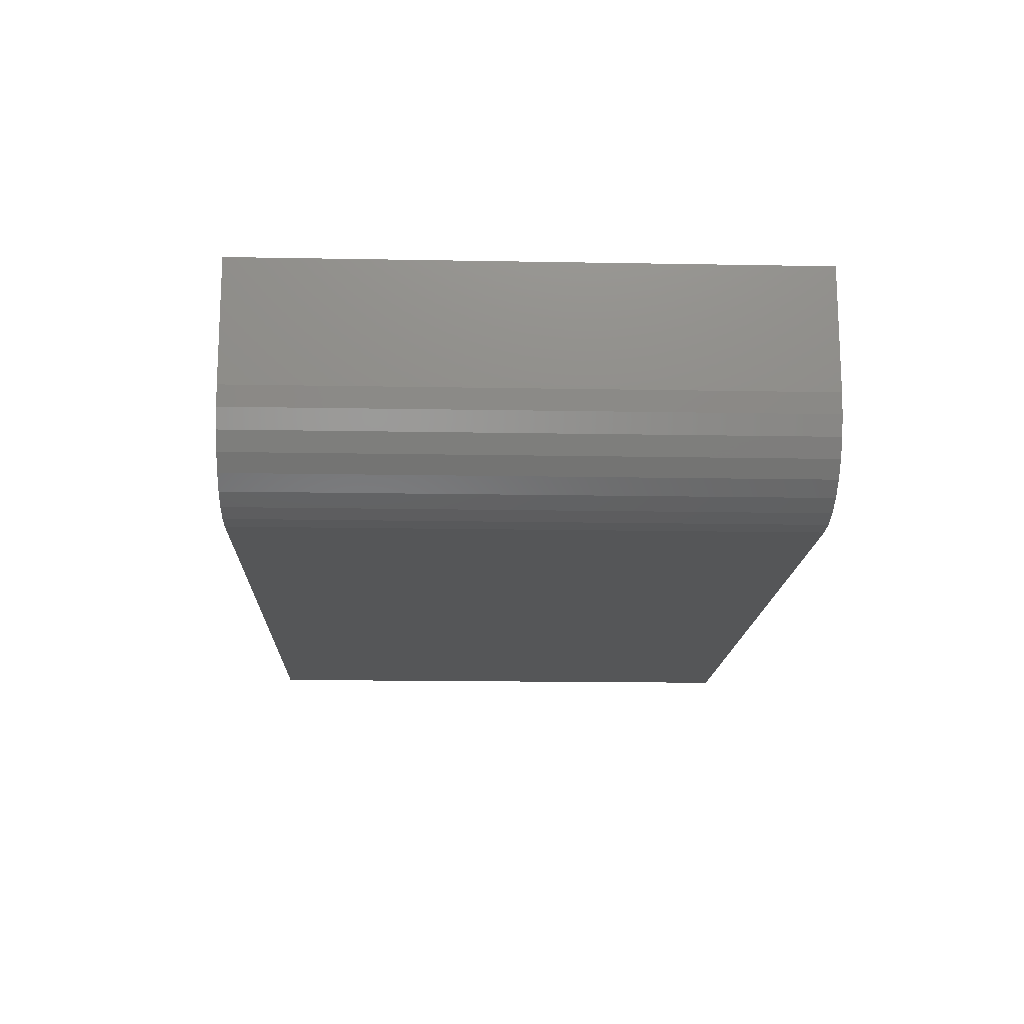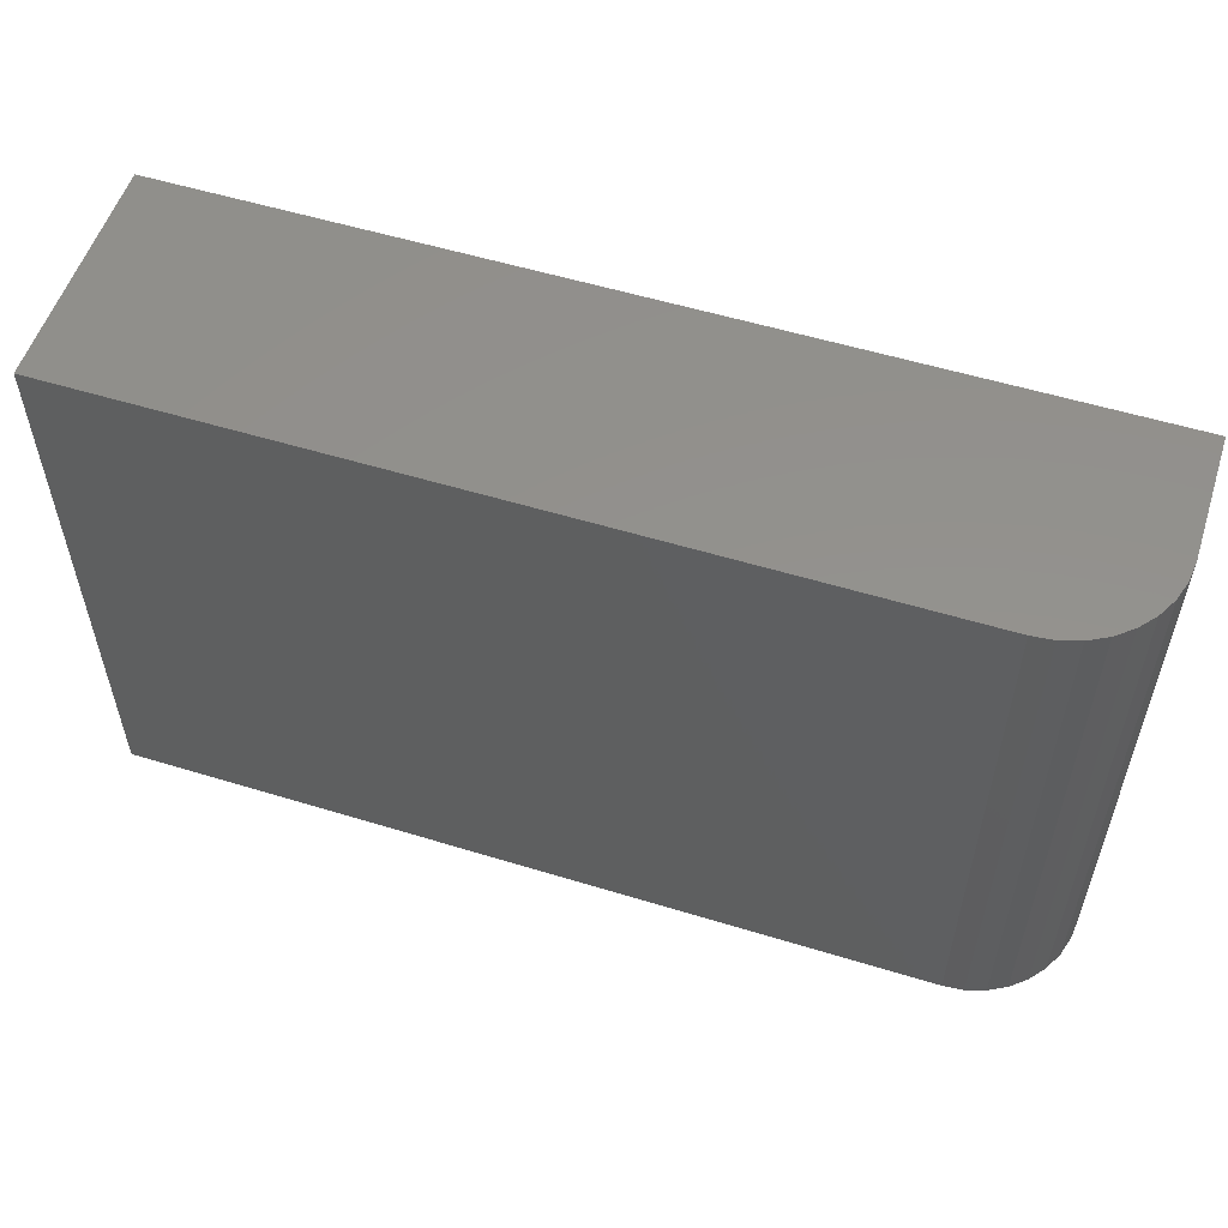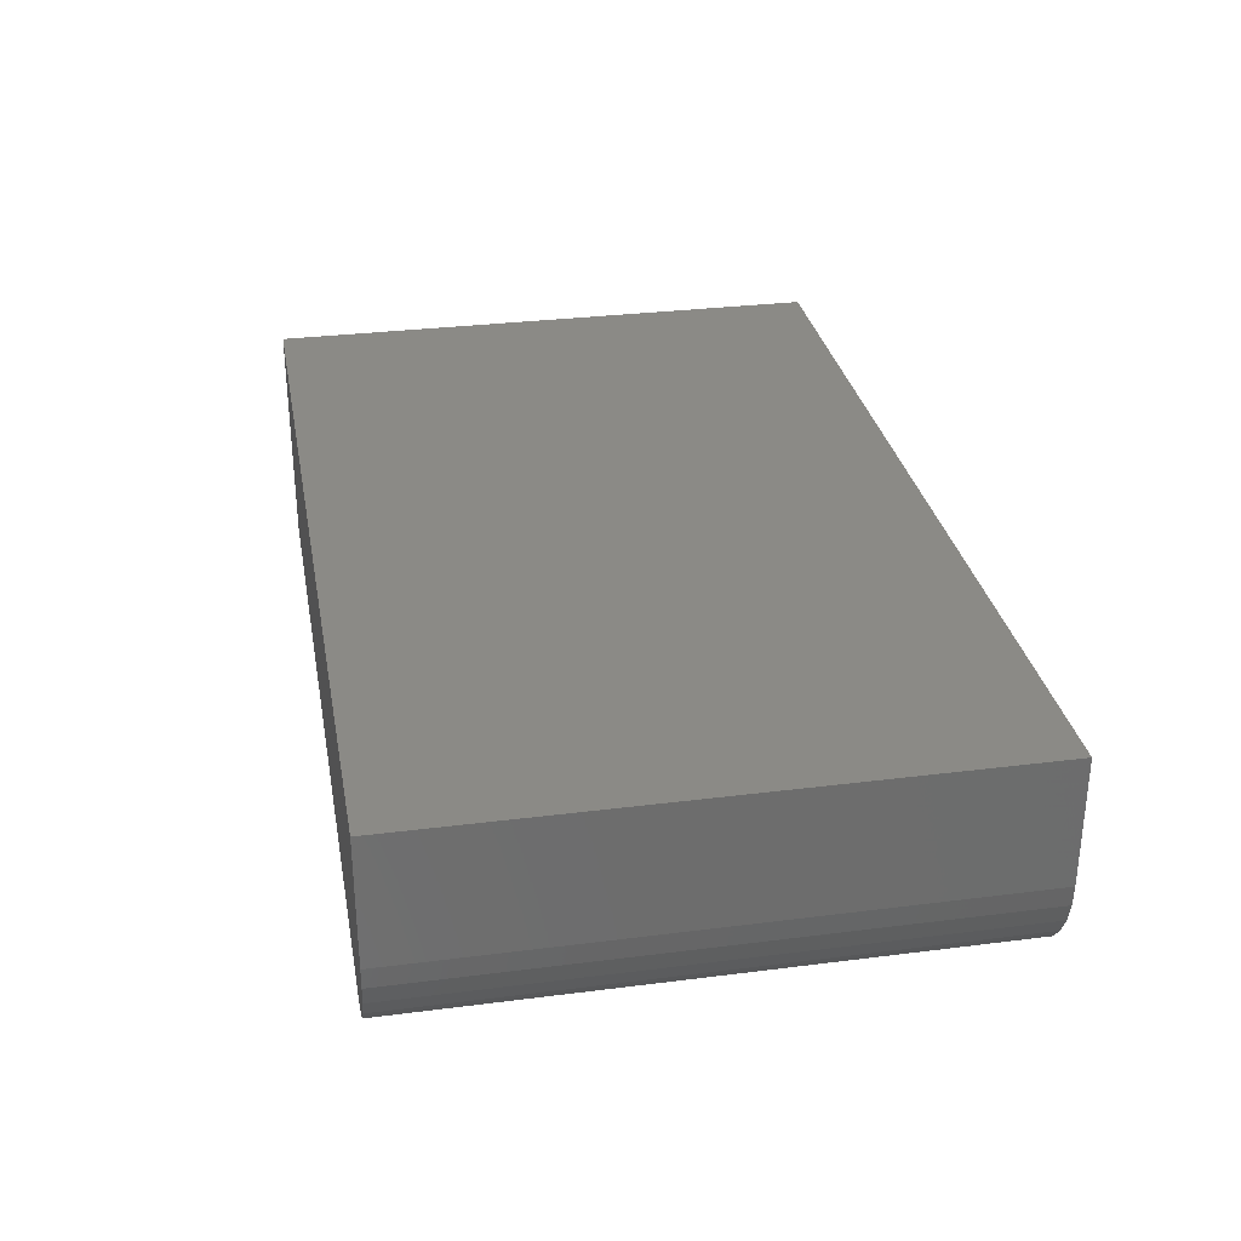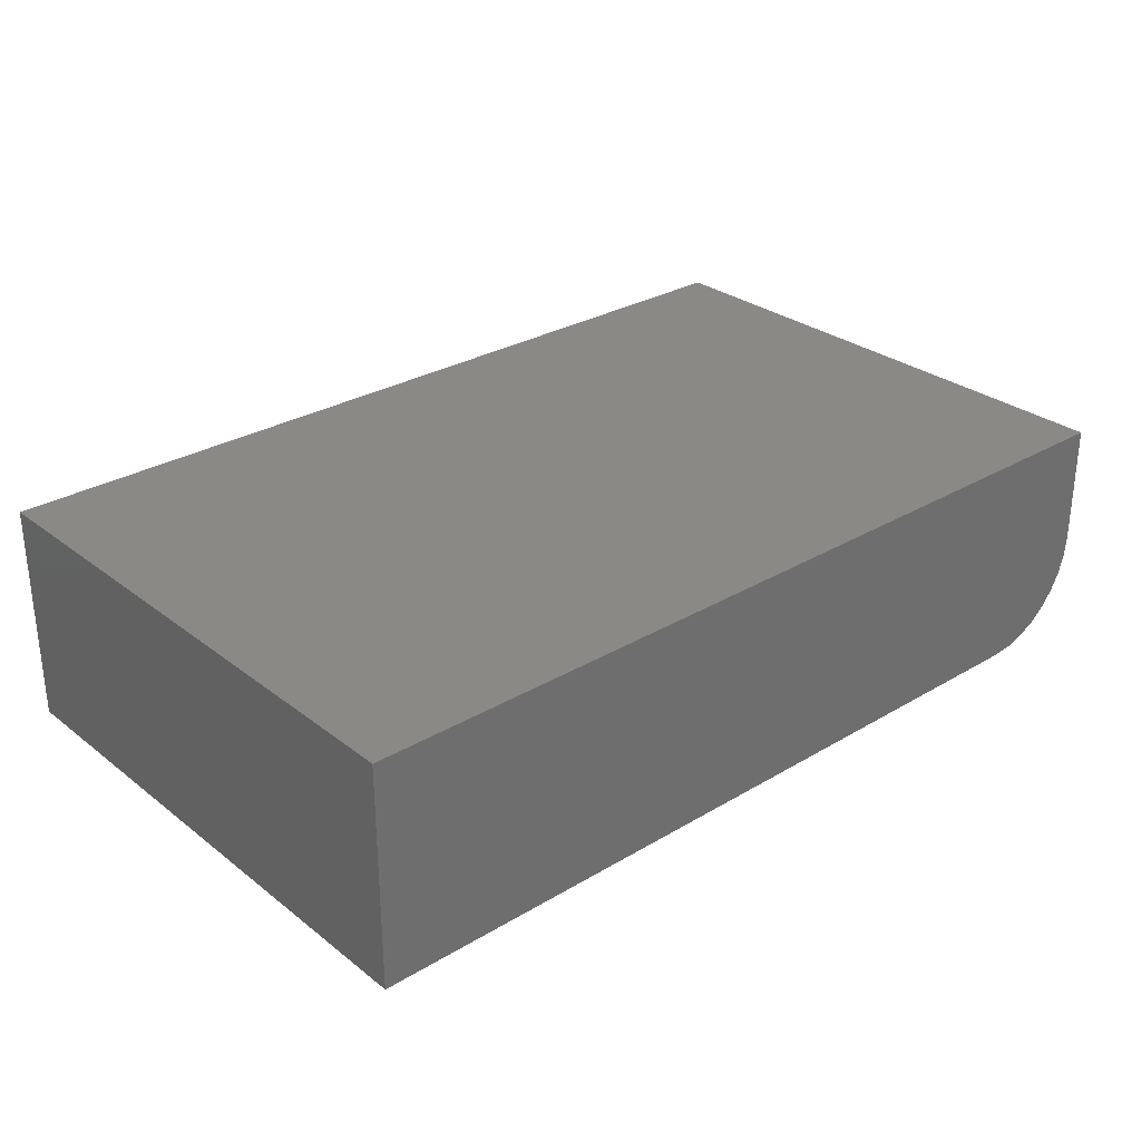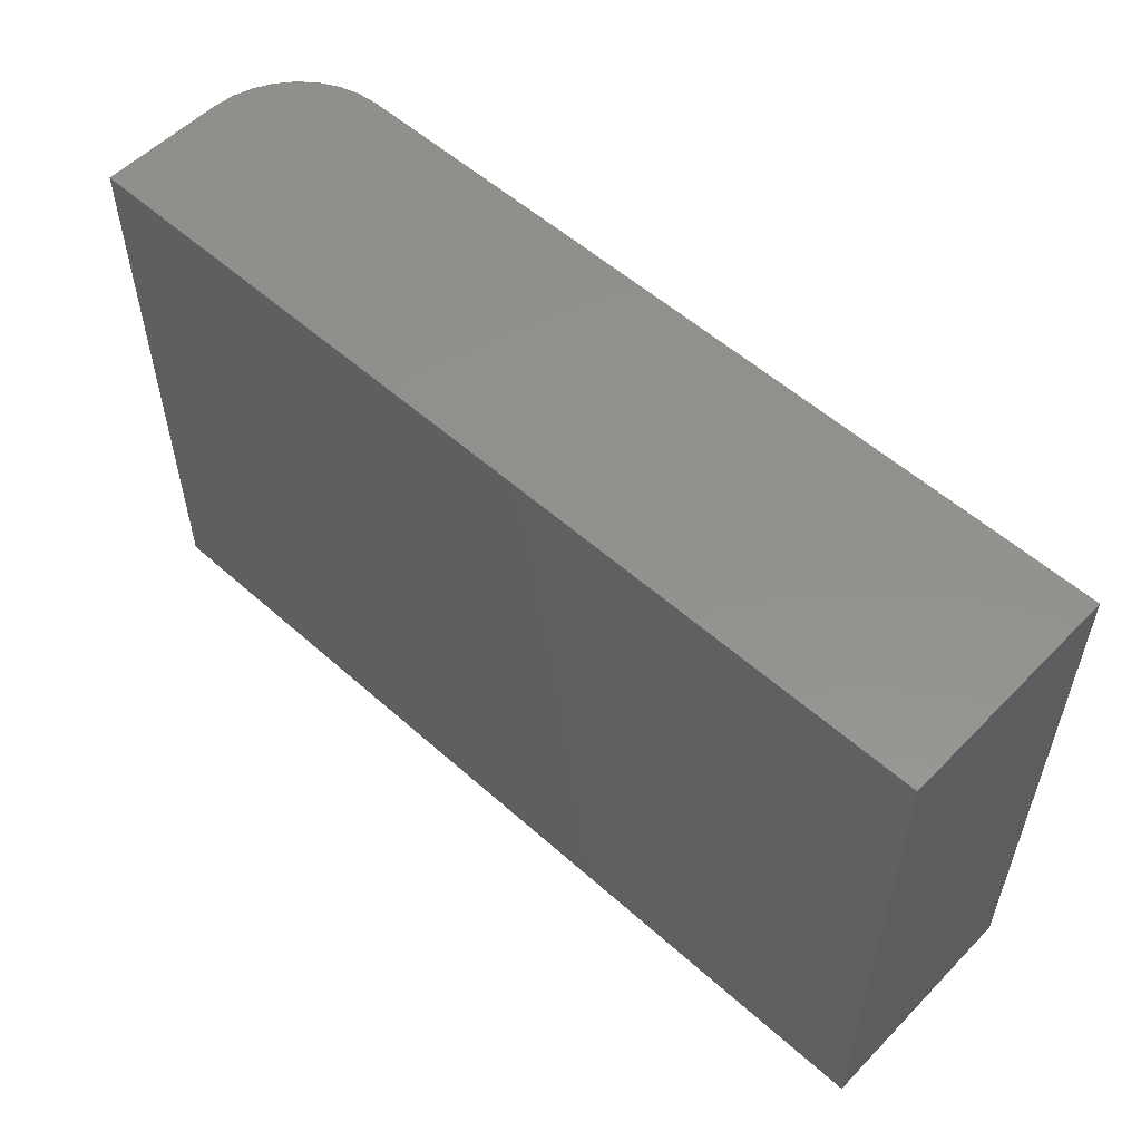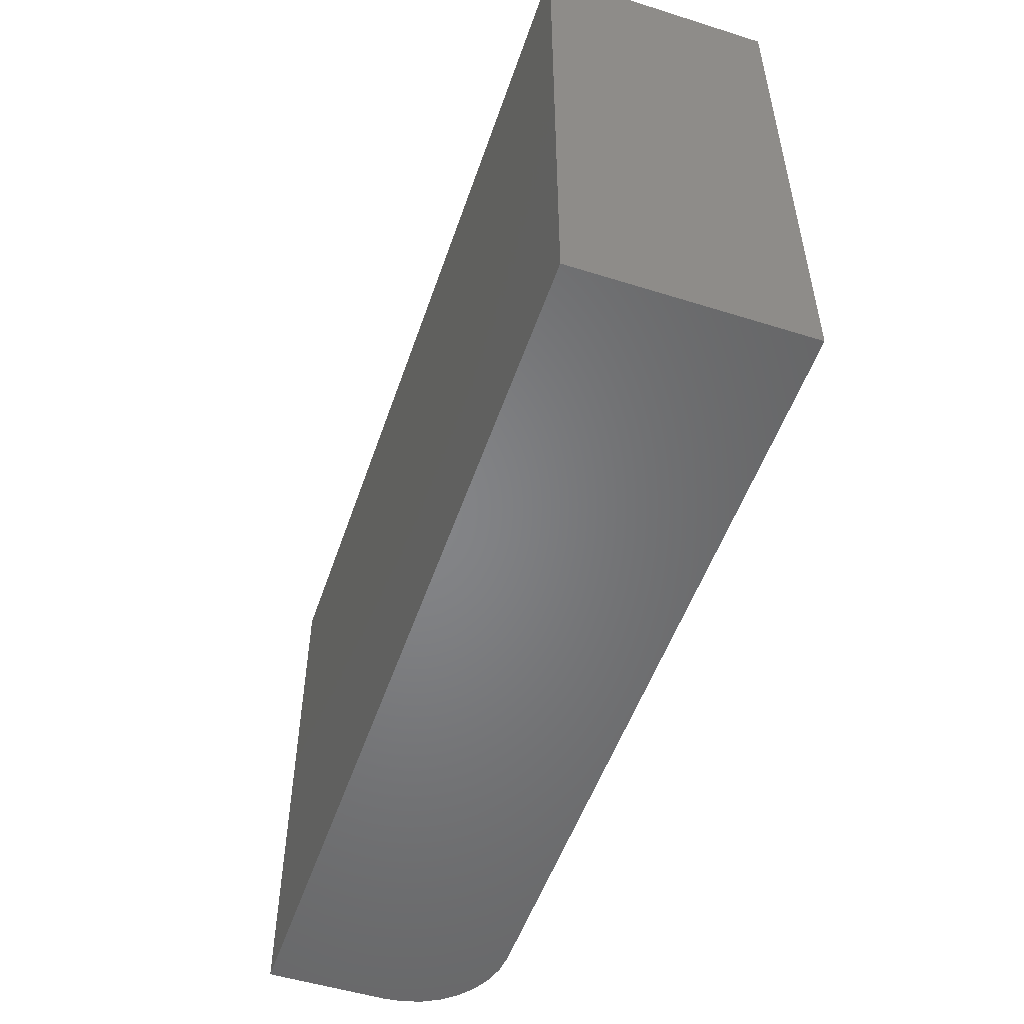
<metadata>
{"format":"stl","ext":"stl","renderer":"f3d","projection":"perspective","resolution":1024,"background":"white","views":[{"elev":-15.4,"azim":-92.2,"up":"+Z"},{"elev":55.1,"azim":-162.1,"up":"+Y"},{"elev":30.7,"azim":-100.4,"up":"+Z"},{"elev":29.2,"azim":138.6,"up":"+Z"},{"elev":55.1,"azim":43.2,"up":"+Y"},{"elev":-52.2,"azim":71.3,"up":"+Y"}]}
</metadata>
<code>
# stl→obj: 24 verts, 44 faces
v 0.08594 0 0
v 0.08594 0.4658 0
v 0.75 0 0
v 0.75 0.4658 0
v 0 0.4658 0.1875
v 0 0.4658 0.08594
v 0 0 0.1875
v 0 0 0.08594
v 0.75 0.4658 0.1875
v 0.06917 0.4658 0.001651
v 0.05305 0.4658 0.006542
v 0.03819 0.4658 0.01448
v 0.02517 0.4658 0.02517
v 0.01448 0.4658 0.03819
v 0.006542 0.4658 0.05305
v 0.001651 0.4658 0.06917
v 0.001651 0 0.06917
v 0.75 0 0.1875
v 0.006542 0 0.05305
v 0.01448 0 0.03819
v 0.02517 0 0.02517
v 0.03819 0 0.01448
v 0.05305 0 0.006542
v 0.06917 0 0.001651
f 1 2 3
f 3 2 4
f 5 6 7
f 7 6 8
f 5 9 4
f 5 4 2
f 5 2 10
f 5 10 11
f 5 11 12
f 5 12 13
f 5 13 14
f 5 14 15
f 5 15 16
f 5 16 6
f 8 17 7
f 1 3 18
f 1 18 7
f 1 7 17
f 1 17 19
f 1 19 20
f 1 20 21
f 1 21 22
f 1 22 23
f 1 23 24
f 2 1 10
f 10 1 24
f 10 24 11
f 11 24 23
f 11 23 12
f 12 23 22
f 12 22 13
f 13 22 21
f 13 21 14
f 14 21 20
f 14 20 15
f 15 20 19
f 15 19 16
f 16 19 17
f 16 17 6
f 6 17 8
f 7 18 5
f 5 18 9
f 18 3 9
f 9 3 4

</code>
